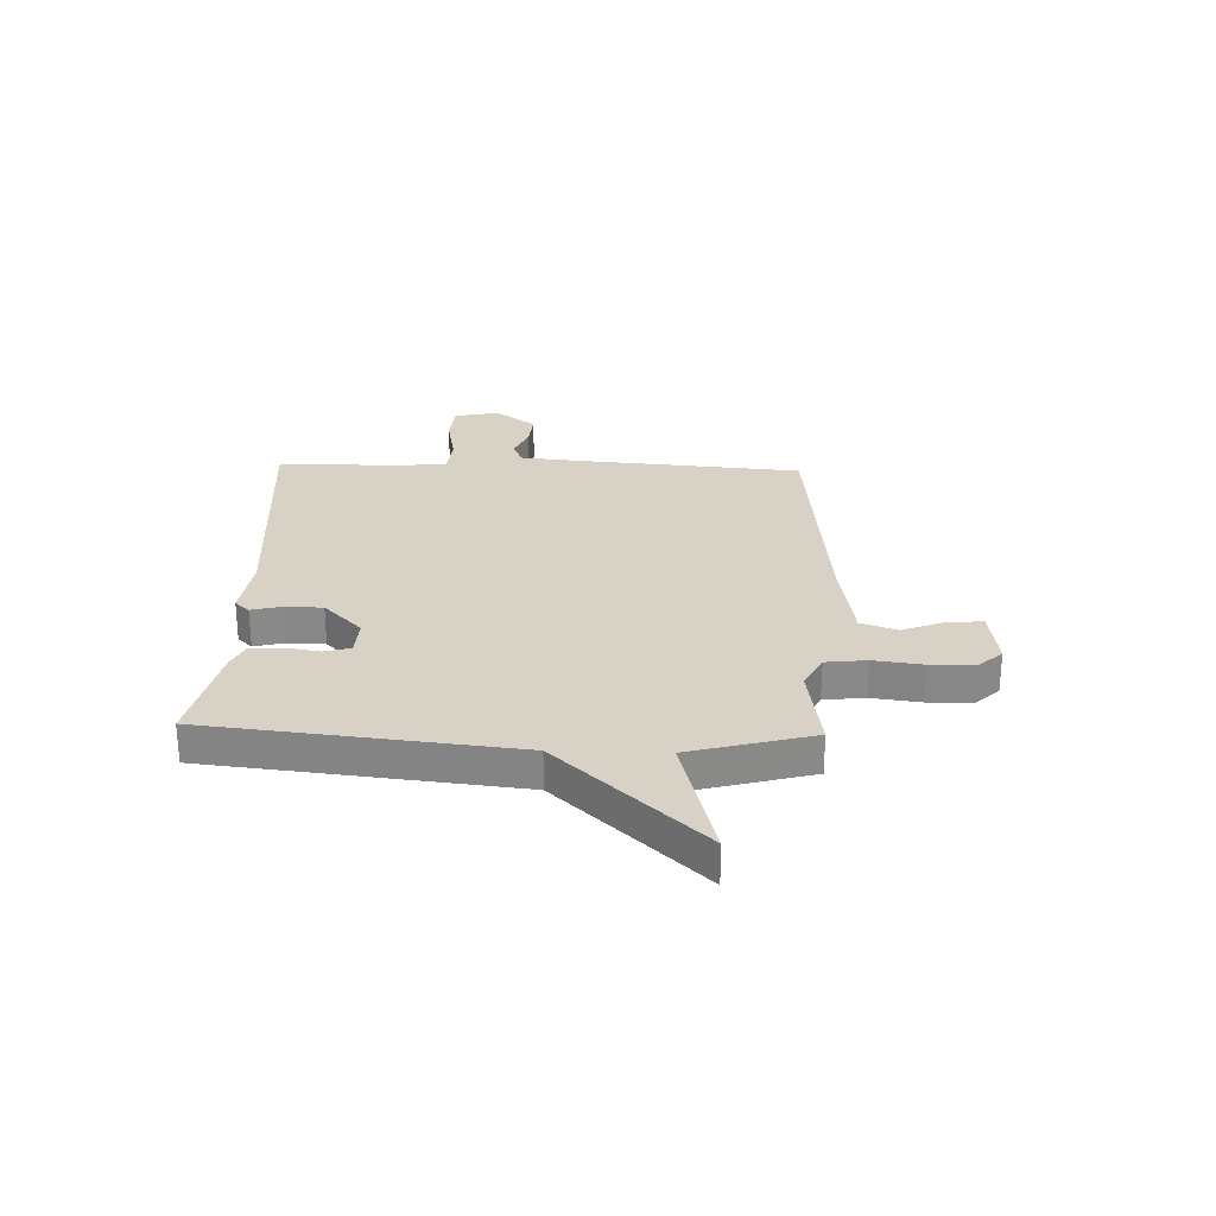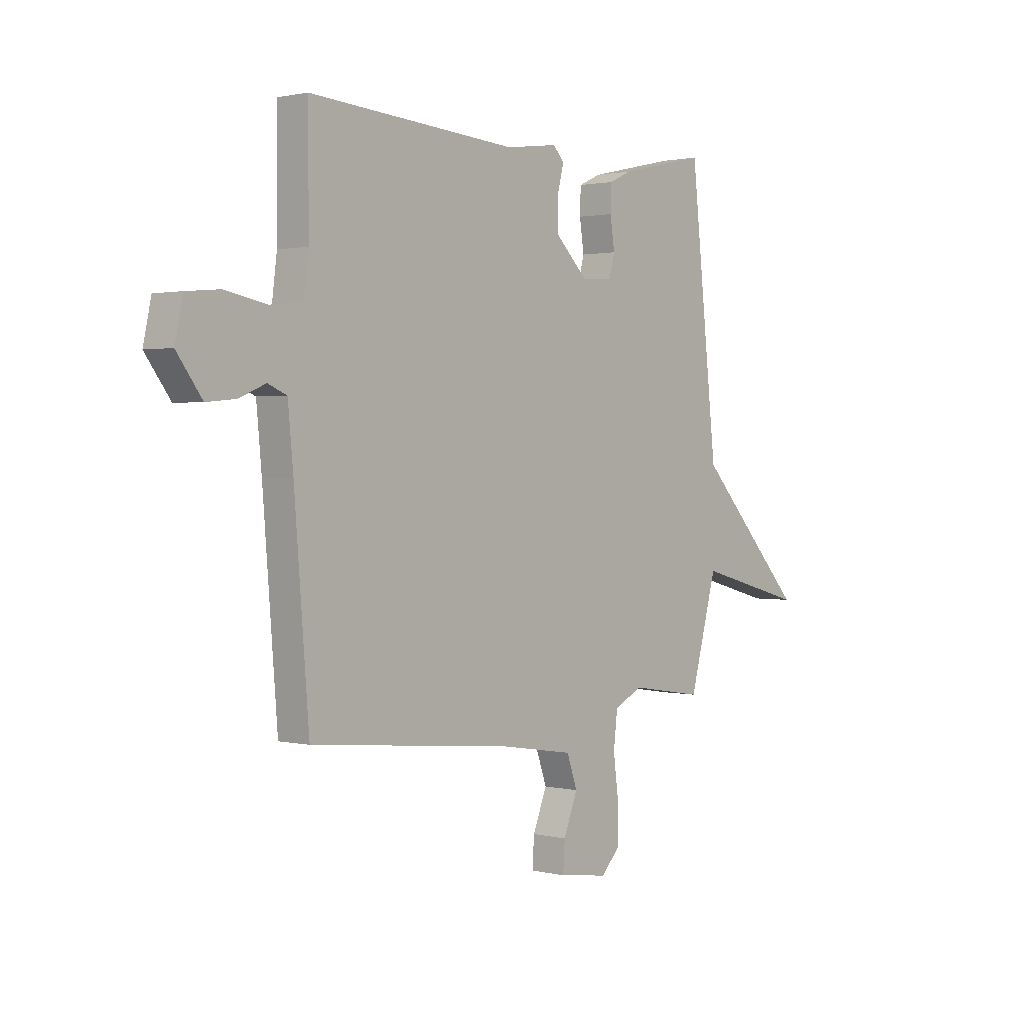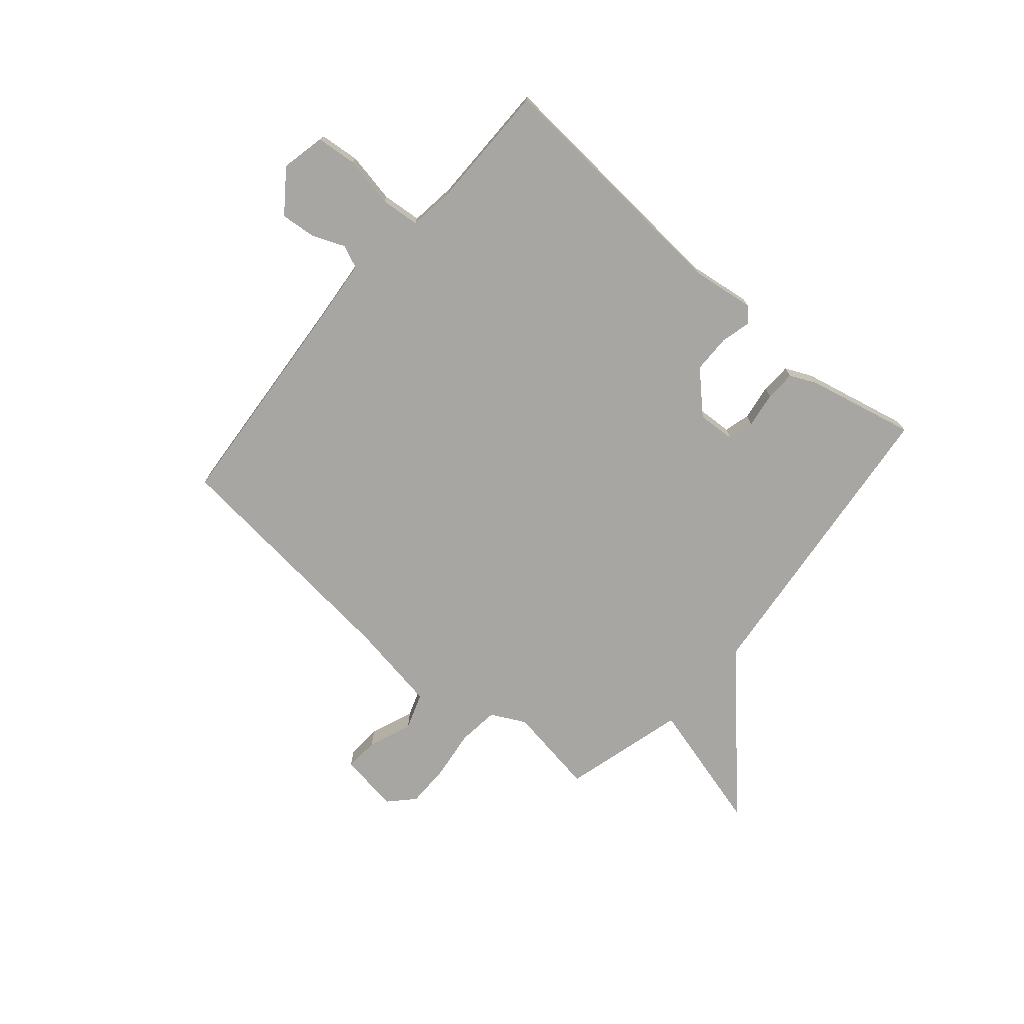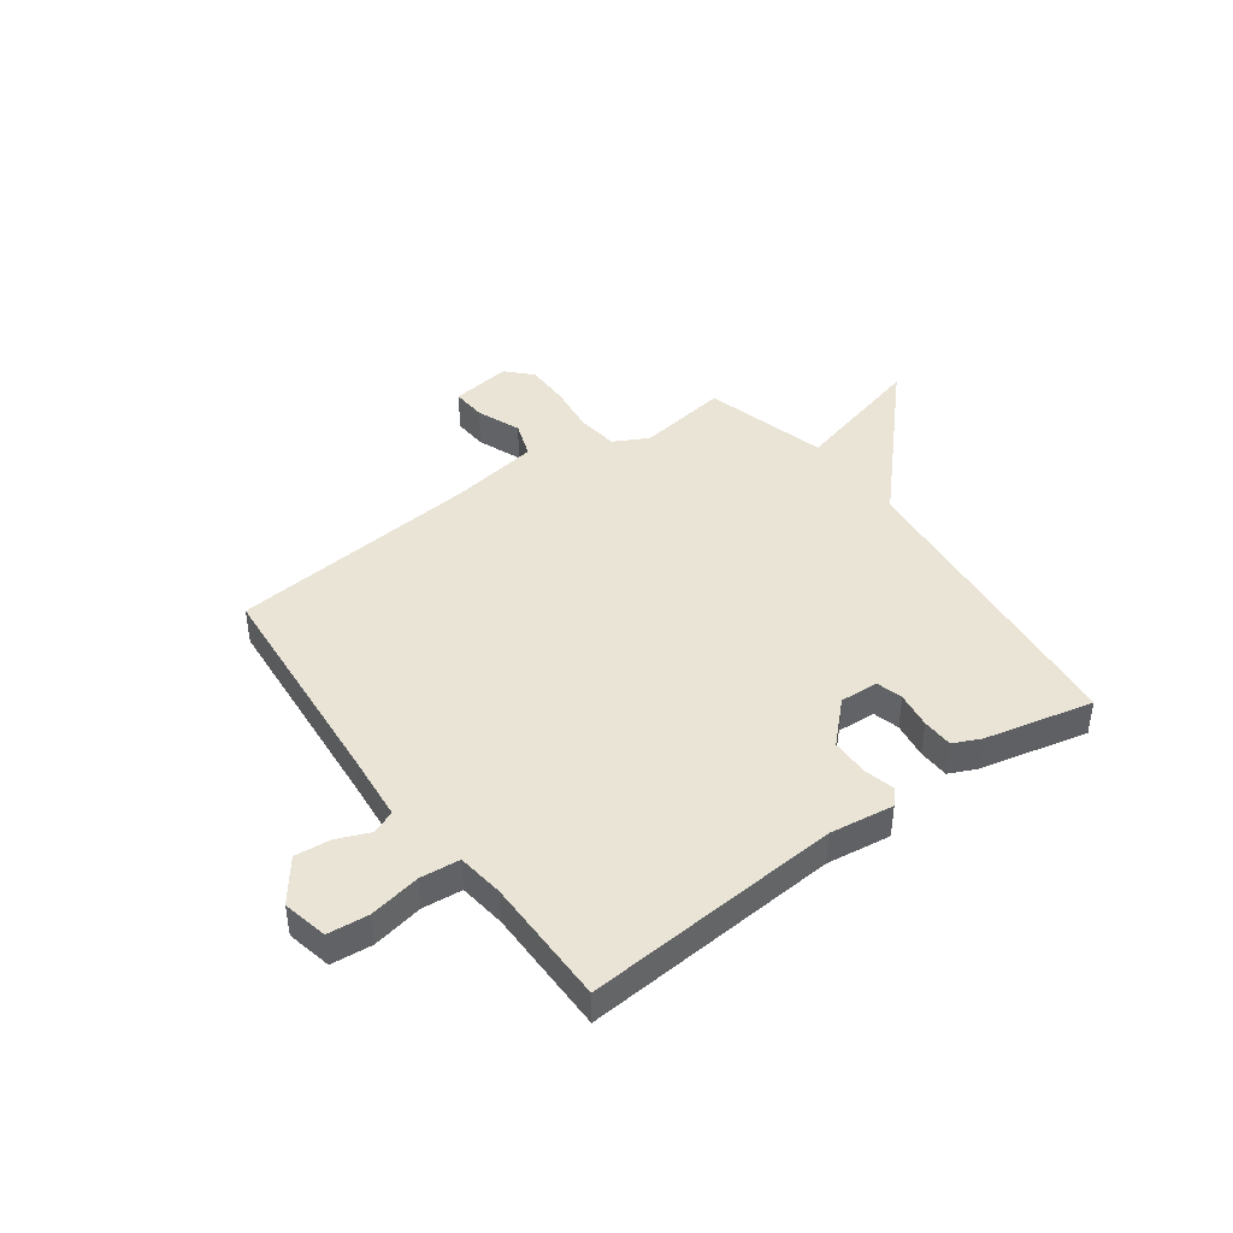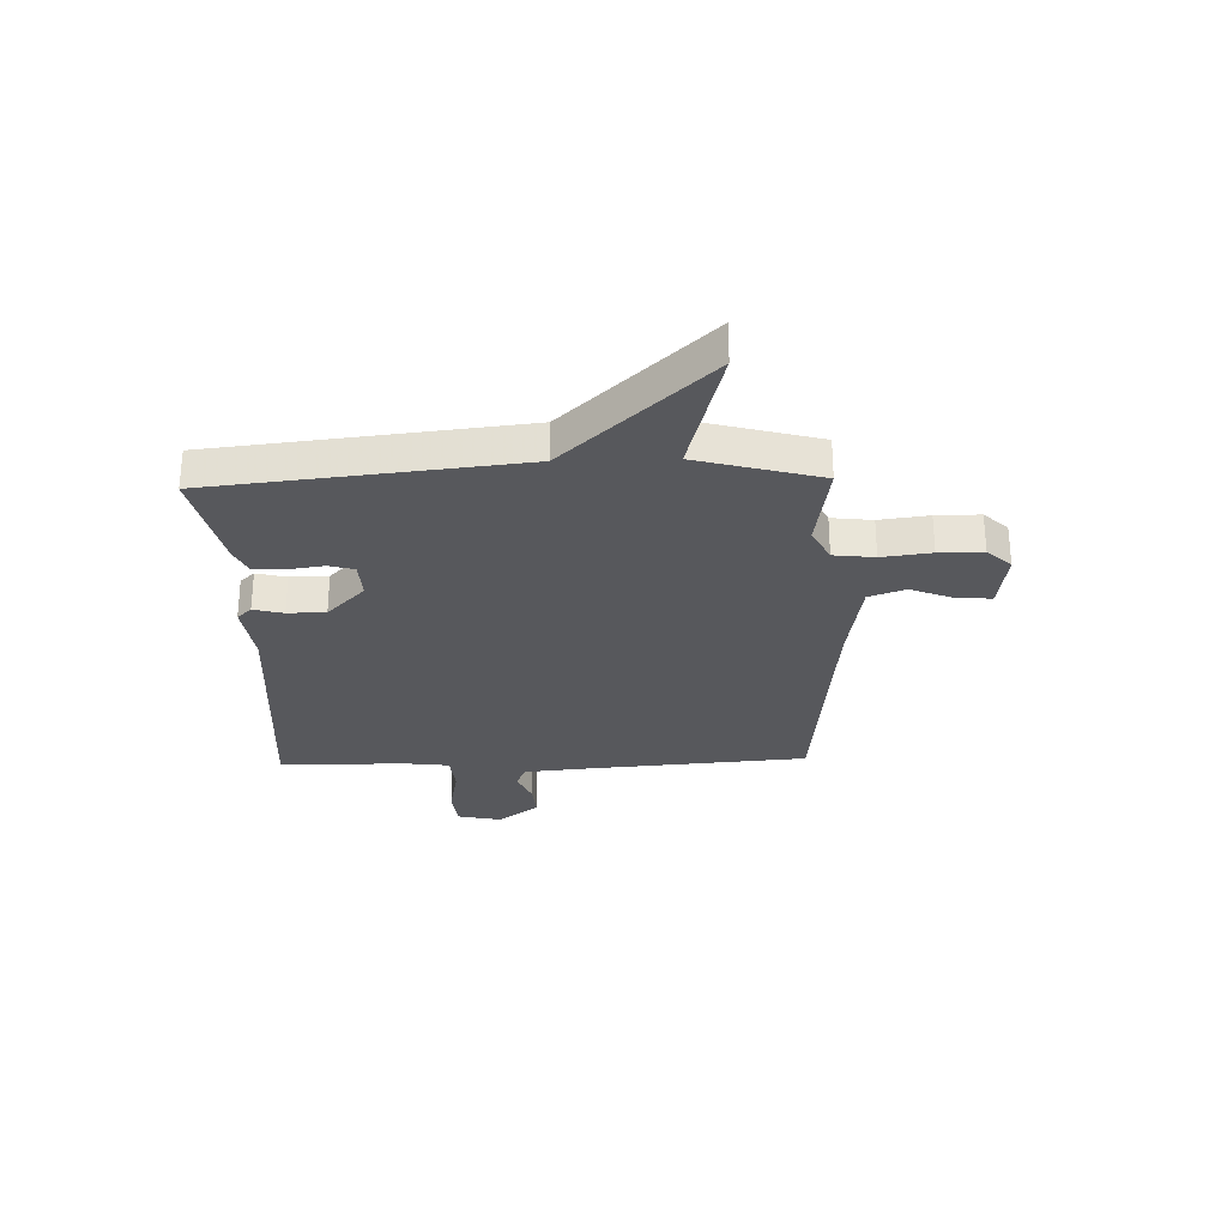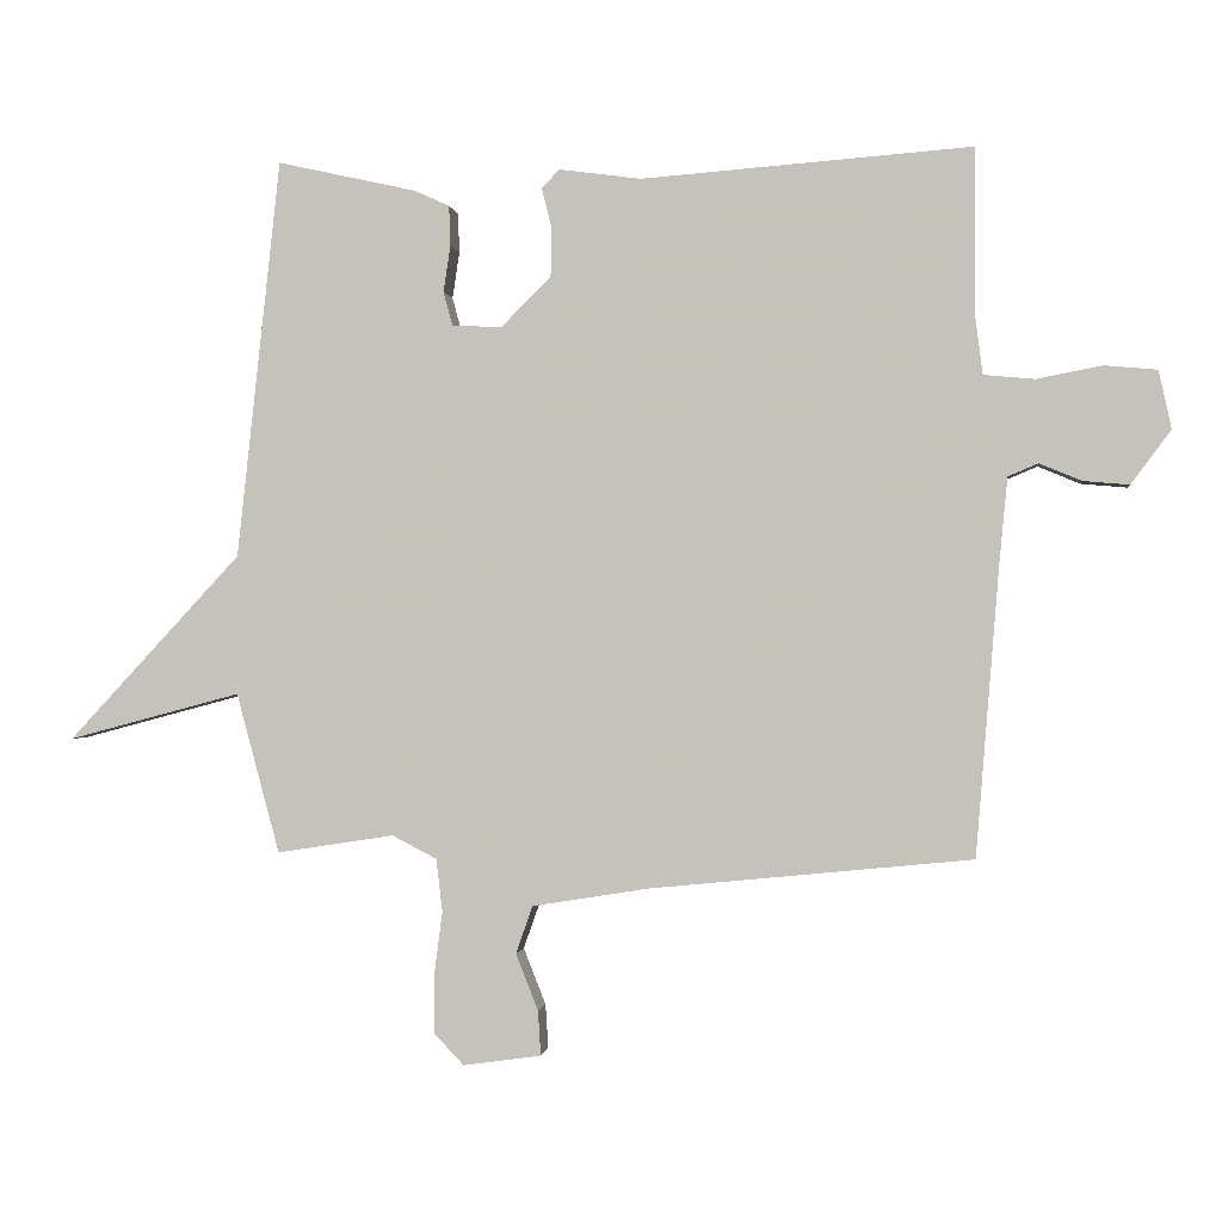
<metadata>
{"format":"obj","ext":"obj","renderer":"f3d","projection":"perspective","resolution":1024,"background":"white","views":[{"elev":27.2,"azim":91.9,"up":"+Y"},{"elev":1.3,"azim":-49.4,"up":"+Z"},{"elev":-74.0,"azim":-40.6,"up":"+Y"},{"elev":42.7,"azim":-36.1,"up":"+Y"},{"elev":-28.7,"azim":91.7,"up":"+Y"},{"elev":-0.7,"azim":-172.5,"up":"+Z"}]}
</metadata>
<code>
v 0.5 0.07 0.5
v 0.562 0.07 -0.071
v 0.81 0.07 -0.337
v 0.562 0.07 -0.271
v 0.5 0.07 -0.5
v 0.332 0.07 -0.474
v 0.268 0.07 -0.507
v 0.259 0.07 -0.583
v 0.271 0.07 -0.675
v 0.271 0.07 -0.757
v 0.228 0.07 -0.802
v 0.116 0.07 -0.786
v 0.12 0.07 -0.722
v 0.152 0.07 -0.641
v 0.128 0.07 -0.573
v -0.039 0.07 -0.546
v -0.5 0.07 -0.5
v -0.533 0.07 -0.09
v -0.545 0.07 0.036
v -0.588 0.07 0.054
v -0.648 0.07 0.029
v -0.714 0.07 0.023
v -0.771 0.07 0.1
v -0.753 0.07 0.183
v -0.678 0.07 0.19
v -0.584 0.07 0.172
v -0.511 0.07 0.179
v -0.5 0.07 0.265
v -0.5 0.07 0.5
v -0.028 0.07 0.465
v 0.09 0.07 0.481
v 0.115 0.07 0.454
v 0.101 0.07 0.398
v 0.102 0.07 0.327
v 0.174 0.07 0.256
v 0.245 0.07 0.26
v 0.258 0.07 0.308
v 0.248 0.07 0.375
v 0.25 0.07 0.432
v 0.3 0.07 0.455
v 0.5 0 0.5
v 0.562 0 -0.071
v 0.81 0 -0.337
v 0.562 0 -0.271
v 0.5 0 -0.5
v 0.332 0 -0.474
v 0.268 0 -0.507
v 0.259 0 -0.583
v 0.271 0 -0.675
v 0.271 0 -0.757
v 0.228 0 -0.802
v 0.116 0 -0.786
v 0.12 0 -0.722
v 0.152 0 -0.641
v 0.128 0 -0.573
v -0.039 0 -0.546
v -0.5 0 -0.5
v -0.533 0 -0.09
v -0.545 0 0.036
v -0.588 0 0.054
v -0.648 0 0.029
v -0.714 0 0.023
v -0.771 0 0.1
v -0.753 0 0.183
v -0.678 0 0.19
v -0.584 0 0.172
v -0.511 0 0.179
v -0.5 0 0.265
v -0.5 0 0.5
v -0.028 0 0.465
v 0.09 0 0.481
v 0.115 0 0.454
v 0.101 0 0.398
v 0.102 0 0.327
v 0.174 0 0.256
v 0.245 0 0.26
v 0.258 0 0.308
v 0.248 0 0.375
v 0.25 0 0.432
v 0.3 0 0.455
f 40 1 2
f 39 40 2
f 38 39 2
f 37 38 2
f 36 37 2
f 2 3 4
f 36 2 4
f 35 36 4
f 4 5 6
f 35 4 6
f 34 35 6
f 30 31 32 33
f 30 33 34
f 29 30 34
f 28 29 34
f 34 6 7
f 28 34 7
f 27 28 7
f 24 25 26
f 23 24 26
f 22 23 26
f 21 22 26
f 20 21 26
f 19 20 26 27
f 27 7 8
f 19 27 8
f 18 19 8
f 16 17 18
f 15 16 18 8
f 12 13 14
f 11 12 14
f 10 11 14
f 9 10 14
f 8 9 14
f 8 14 15
f 42 41 80
f 42 80 79
f 42 79 78
f 42 78 77
f 42 77 76
f 44 43 42
f 44 42 76
f 44 76 75
f 46 45 44
f 46 44 75
f 46 75 74
f 73 72 71 70
f 74 73 70
f 74 70 69
f 74 69 68
f 47 46 74
f 47 74 68
f 47 68 67
f 66 65 64
f 66 64 63
f 66 63 62
f 66 62 61
f 66 61 60
f 67 66 60 59
f 48 47 67
f 48 67 59
f 48 59 58
f 58 57 56
f 48 58 56 55
f 54 53 52
f 54 52 51
f 54 51 50
f 54 50 49
f 54 49 48
f 55 54 48
f 1 41 42 2
f 2 42 43 3
f 3 43 44 4
f 4 44 45 5
f 5 45 46 6
f 6 46 47 7
f 7 47 48 8
f 8 48 49 9
f 9 49 50 10
f 10 50 51 11
f 11 51 52 12
f 12 52 53 13
f 13 53 54 14
f 14 54 55 15
f 15 55 56 16
f 16 56 57 17
f 17 57 58 18
f 18 58 59 19
f 19 59 60 20
f 20 60 61 21
f 21 61 62 22
f 22 62 63 23
f 23 63 64 24
f 24 64 65 25
f 25 65 66 26
f 26 66 67 27
f 27 67 68 28
f 28 68 69 29
f 29 69 70 30
f 30 70 71 31
f 31 71 72 32
f 32 72 73 33
f 33 73 74 34
f 34 74 75 35
f 35 75 76 36
f 36 76 77 37
f 37 77 78 38
f 38 78 79 39
f 39 79 80 40
f 40 80 41 1

</code>
